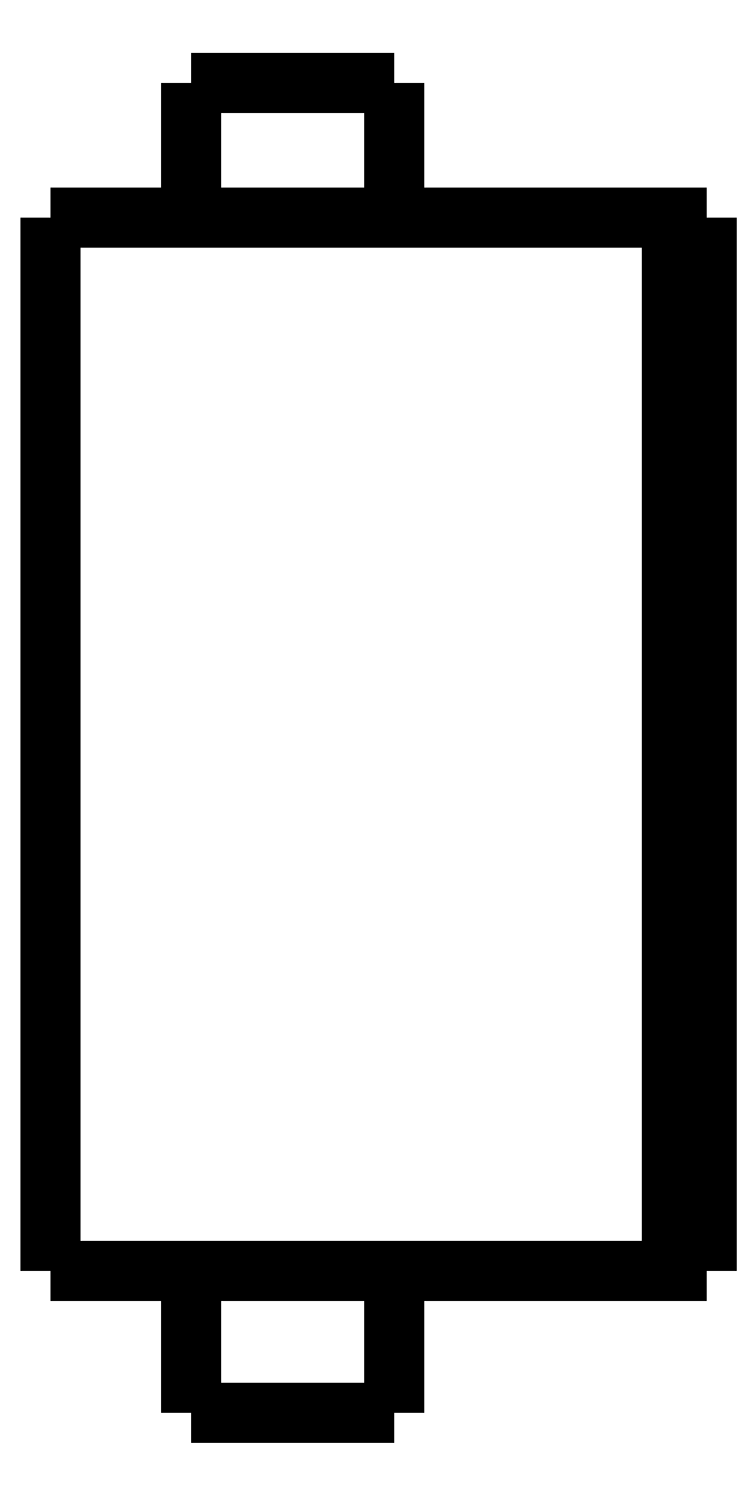
<metadata>
{"format":"dxf","ext":"dxf","renderer":"ezdxf+matplotlib","layout":"modelspace","background":"white","min_lineweight":24,"dpi":150}
</metadata>
<code>
0
SECTION
2
ENTITIES
0
LWPOLYLINE
8
0
90
51
70
0
10
0
20
34.6
10
0
20
33.99
10
0
20
33.38
10
0
20
32.77
10
0
20
32.16
10
0
20
31.55
10
0
20
30.94
10
0
20
30.33
10
0
20
29.72
10
0
20
29.11
10
0
20
28.5
10
0
20
27.89
10
0
20
27.28
10
0
20
26.67
10
0
20
26.06
10
0
20
25.45
10
0
20
24.84
10
0
20
24.23
10
0
20
23.62
10
0
20
23.01
10
0
20
22.4
10
0
20
21.79
10
0
20
21.18
10
0
20
20.57
10
0
20
19.96
10
0
20
19.35
10
0
20
18.74
10
0
20
18.13
10
0
20
17.52
10
0
20
16.91
10
0
20
16.3
10
0
20
15.69
10
0
20
15.08
10
0
20
14.47
10
0
20
13.86
10
0
20
13.25
10
0
20
12.64
10
0
20
12.03
10
0
20
11.42
10
0
20
10.81
10
0
20
10.2
10
0
20
9.59
10
0
20
8.98
10
0
20
8.37
10
0
20
7.76
10
0
20
7.15
10
0
20
6.54
10
0
20
5.93
10
0
20
5.32
10
0
20
4.71
10
0
20
4.1
0
LWPOLYLINE
8
0
90
51
70
0
10
4.05
20
4.1
10
4.05
20
4.018
10
4.05
20
3.936
10
4.05
20
3.854
10
4.05
20
3.772
10
4.05
20
3.69
10
4.05
20
3.608
10
4.05
20
3.526
10
4.05
20
3.444
10
4.05
20
3.362
10
4.05
20
3.28
10
4.05
20
3.198
10
4.05
20
3.116
10
4.05
20
3.034
10
4.05
20
2.952
10
4.05
20
2.87
10
4.05
20
2.788
10
4.05
20
2.706
10
4.05
20
2.624
10
4.05
20
2.542
10
4.05
20
2.46
10
4.05
20
2.378
10
4.05
20
2.296
10
4.05
20
2.214
10
4.05
20
2.132
10
4.05
20
2.05
10
4.05
20
1.968
10
4.05
20
1.886
10
4.05
20
1.804
10
4.05
20
1.722
10
4.05
20
1.64
10
4.05
20
1.558
10
4.05
20
1.476
10
4.05
20
1.394
10
4.05
20
1.312
10
4.05
20
1.23
10
4.05
20
1.148
10
4.05
20
1.066
10
4.05
20
0.984
10
4.05
20
0.902
10
4.05
20
0.82
10
4.05
20
0.738
10
4.05
20
0.656
10
4.05
20
0.574
10
4.05
20
0.492
10
4.05
20
0.41
10
4.05
20
0.328
10
4.05
20
0.246
10
4.05
20
0.164
10
4.05
20
0.082
10
4.05
20
0
0
LWPOLYLINE
8
0
90
51
70
0
10
9.95
20
4.1
10
9.95
20
4.018
10
9.95
20
3.936
10
9.95
20
3.854
10
9.95
20
3.772
10
9.95
20
3.69
10
9.95
20
3.608
10
9.95
20
3.526
10
9.95
20
3.444
10
9.95
20
3.362
10
9.95
20
3.28
10
9.95
20
3.198
10
9.95
20
3.116
10
9.95
20
3.034
10
9.95
20
2.952
10
9.95
20
2.87
10
9.95
20
2.788
10
9.95
20
2.706
10
9.95
20
2.624
10
9.95
20
2.542
10
9.95
20
2.46
10
9.95
20
2.378
10
9.95
20
2.296
10
9.95
20
2.214
10
9.95
20
2.132
10
9.95
20
2.05
10
9.95
20
1.968
10
9.95
20
1.886
10
9.95
20
1.804
10
9.95
20
1.722
10
9.95
20
1.64
10
9.95
20
1.558
10
9.95
20
1.476
10
9.95
20
1.394
10
9.95
20
1.312
10
9.95
20
1.23
10
9.95
20
1.148
10
9.95
20
1.066
10
9.95
20
0.984
10
9.95
20
0.902
10
9.95
20
0.82
10
9.95
20
0.738
10
9.95
20
0.656
10
9.95
20
0.574
10
9.95
20
0.492
10
9.95
20
0.41
10
9.95
20
0.328
10
9.95
20
0.246
10
9.95
20
0.164
10
9.95
20
0.082
10
9.95
20
0
0
LWPOLYLINE
8
0
90
51
70
0
10
4.05
20
38.5
10
4.05
20
38.42
10
4.05
20
38.34
10
4.05
20
38.27
10
4.05
20
38.19
10
4.05
20
38.11
10
4.05
20
38.03
10
4.05
20
37.95
10
4.05
20
37.88
10
4.05
20
37.8
10
4.05
20
37.72
10
4.05
20
37.64
10
4.05
20
37.56
10
4.05
20
37.49
10
4.05
20
37.41
10
4.05
20
37.33
10
4.05
20
37.25
10
4.05
20
37.17
10
4.05
20
37.1
10
4.05
20
37.02
10
4.05
20
36.94
10
4.05
20
36.86
10
4.05
20
36.78
10
4.05
20
36.71
10
4.05
20
36.63
10
4.05
20
36.55
10
4.05
20
36.47
10
4.05
20
36.39
10
4.05
20
36.32
10
4.05
20
36.24
10
4.05
20
36.16
10
4.05
20
36.08
10
4.05
20
36
10
4.05
20
35.93
10
4.05
20
35.85
10
4.05
20
35.77
10
4.05
20
35.69
10
4.05
20
35.61
10
4.05
20
35.54
10
4.05
20
35.46
10
4.05
20
35.38
10
4.05
20
35.3
10
4.05
20
35.22
10
4.05
20
35.15
10
4.05
20
35.07
10
4.05
20
34.99
10
4.05
20
34.91
10
4.05
20
34.83
10
4.05
20
34.76
10
4.05
20
34.68
10
4.05
20
34.6
0
LWPOLYLINE
8
0
90
51
70
0
10
9.95
20
38.5
10
9.95
20
38.42
10
9.95
20
38.34
10
9.95
20
38.27
10
9.95
20
38.19
10
9.95
20
38.11
10
9.95
20
38.03
10
9.95
20
37.95
10
9.95
20
37.88
10
9.95
20
37.8
10
9.95
20
37.72
10
9.95
20
37.64
10
9.95
20
37.56
10
9.95
20
37.49
10
9.95
20
37.41
10
9.95
20
37.33
10
9.95
20
37.25
10
9.95
20
37.17
10
9.95
20
37.1
10
9.95
20
37.02
10
9.95
20
36.94
10
9.95
20
36.86
10
9.95
20
36.78
10
9.95
20
36.71
10
9.95
20
36.63
10
9.95
20
36.55
10
9.95
20
36.47
10
9.95
20
36.39
10
9.95
20
36.32
10
9.95
20
36.24
10
9.95
20
36.16
10
9.95
20
36.08
10
9.95
20
36
10
9.95
20
35.93
10
9.95
20
35.85
10
9.95
20
35.77
10
9.95
20
35.69
10
9.95
20
35.61
10
9.95
20
35.54
10
9.95
20
35.46
10
9.95
20
35.38
10
9.95
20
35.3
10
9.95
20
35.22
10
9.95
20
35.15
10
9.95
20
35.07
10
9.95
20
34.99
10
9.95
20
34.91
10
9.95
20
34.83
10
9.95
20
34.76
10
9.95
20
34.68
10
9.95
20
34.6
0
LWPOLYLINE
8
0
90
51
70
0
10
0
20
34.6
10
0.03748
20
34.6
10
0.07495
20
34.6
10
0.1124
20
34.6
10
0.1814
20
34.6
10
0.2924
20
34.6
10
0.4034
20
34.6
10
0.5144
20
34.6
10
0.6848
20
34.6
10
0.8651
20
34.6
10
1.045
20
34.6
10
1.243
20
34.6
10
1.486
20
34.6
10
1.729
20
34.6
10
1.971
20
34.6
10
2.252
20
34.6
10
2.548
20
34.6
10
2.844
20
34.6
10
3.145
20
34.6
10
3.483
20
34.6
10
3.82
20
34.6
10
4.158
20
34.6
10
4.512
20
34.6
10
4.878
20
34.6
10
5.245
20
34.6
10
5.611
20
34.6
10
5.993
20
34.6
10
6.374
20
34.6
10
6.755
20
34.6
10
7.137
20
34.6
10
7.518
20
34.6
10
7.9
20
34.6
10
8.281
20
34.6
10
8.651
20
34.6
10
9.018
20
34.6
10
9.385
20
34.6
10
9.745
20
34.6
10
10.08
20
34.6
10
10.42
20
34.6
10
10.76
20
34.6
10
11.07
20
34.6
10
11.37
20
34.6
10
11.67
20
34.6
10
11.96
20
34.6
10
12.2
20
34.6
10
12.45
20
34.6
10
12.69
20
34.6
10
12.9
20
34.6
10
13.08
20
34.6
10
13.27
20
34.6
10
13.45
20
34.6
0
LWPOLYLINE
8
0
90
51
70
0
10
0
20
4.1
10
0.03748
20
4.1
10
0.07495
20
4.1
10
0.1124
20
4.1
10
0.1814
20
4.1
10
0.2924
20
4.1
10
0.4034
20
4.1
10
0.5144
20
4.1
10
0.6848
20
4.1
10
0.8651
20
4.1
10
1.045
20
4.1
10
1.243
20
4.1
10
1.486
20
4.1
10
1.729
20
4.1
10
1.971
20
4.1
10
2.252
20
4.1
10
2.548
20
4.1
10
2.844
20
4.1
10
3.145
20
4.1
10
3.483
20
4.1
10
3.82
20
4.1
10
4.158
20
4.1
10
4.512
20
4.1
10
4.878
20
4.1
10
5.245
20
4.1
10
5.611
20
4.1
10
5.993
20
4.1
10
6.374
20
4.1
10
6.755
20
4.1
10
7.137
20
4.1
10
7.518
20
4.1
10
7.9
20
4.1
10
8.281
20
4.1
10
8.651
20
4.1
10
9.018
20
4.1
10
9.385
20
4.1
10
9.745
20
4.1
10
10.08
20
4.1
10
10.42
20
4.1
10
10.76
20
4.1
10
11.07
20
4.1
10
11.37
20
4.1
10
11.67
20
4.1
10
11.96
20
4.1
10
12.2
20
4.1
10
12.45
20
4.1
10
12.69
20
4.1
10
12.9
20
4.1
10
13.08
20
4.1
10
13.27
20
4.1
10
13.45
20
4.1
0
LWPOLYLINE
8
0
90
51
70
0
10
19
20
34.6
10
19
20
33.99
10
19
20
33.38
10
19
20
32.77
10
19
20
32.16
10
19
20
31.55
10
19
20
30.94
10
19
20
30.33
10
19
20
29.72
10
19
20
29.11
10
19
20
28.5
10
19
20
27.89
10
19
20
27.28
10
19
20
26.67
10
19
20
26.06
10
19
20
25.45
10
19
20
24.84
10
19
20
24.23
10
19
20
23.62
10
19
20
23.01
10
19
20
22.4
10
19
20
21.79
10
19
20
21.18
10
19
20
20.57
10
19
20
19.96
10
19
20
19.35
10
19
20
18.74
10
19
20
18.13
10
19
20
17.52
10
19
20
16.91
10
19
20
16.3
10
19
20
15.69
10
19
20
15.08
10
19
20
14.47
10
19
20
13.86
10
19
20
13.25
10
19
20
12.64
10
19
20
12.03
10
19
20
11.42
10
19
20
10.81
10
19
20
10.2
10
19
20
9.59
10
19
20
8.98
10
19
20
8.37
10
19
20
7.76
10
19
20
7.15
10
19
20
6.54
10
19
20
5.93
10
19
20
5.32
10
19
20
4.71
10
19
20
4.1
0
LWPOLYLINE
8
0
90
51
70
0
10
15.29
20
4.1
10
15.35
20
4.1
10
15.4
20
4.1
10
15.45
20
4.1
10
15.51
20
4.1
10
15.56
20
4.1
10
15.62
20
4.1
10
15.67
20
4.1
10
15.72
20
4.1
10
15.78
20
4.1
10
15.83
20
4.1
10
15.89
20
4.1
10
15.94
20
4.1
10
16
20
4.1
10
16.05
20
4.1
10
16.1
20
4.1
10
16.16
20
4.1
10
16.21
20
4.1
10
16.27
20
4.1
10
16.32
20
4.1
10
16.37
20
4.1
10
16.43
20
4.1
10
16.48
20
4.1
10
16.54
20
4.1
10
16.59
20
4.1
10
16.65
20
4.1
10
16.7
20
4.1
10
16.75
20
4.1
10
16.81
20
4.1
10
16.86
20
4.1
10
16.92
20
4.1
10
16.97
20
4.1
10
17.02
20
4.1
10
17.08
20
4.1
10
17.13
20
4.1
10
17.19
20
4.1
10
17.24
20
4.1
10
17.3
20
4.1
10
17.35
20
4.1
10
17.4
20
4.1
10
17.46
20
4.1
10
17.51
20
4.1
10
17.57
20
4.1
10
17.62
20
4.1
10
17.67
20
4.1
10
17.73
20
4.1
10
17.78
20
4.1
10
17.84
20
4.1
10
17.89
20
4.1
10
17.95
20
4.1
10
18
20
4.1
0
LWPOLYLINE
8
0
90
51
70
0
10
18
20
4.1
10
18
20
4.71
10
18
20
5.32
10
18
20
5.93
10
18
20
6.54
10
18
20
7.15
10
18
20
7.76
10
18
20
8.37
10
18
20
8.98
10
18
20
9.59
10
18
20
10.2
10
18
20
10.81
10
18
20
11.42
10
18
20
12.03
10
18
20
12.64
10
18
20
13.25
10
18
20
13.86
10
18
20
14.47
10
18
20
15.08
10
18
20
15.69
10
18
20
16.3
10
18
20
16.91
10
18
20
17.52
10
18
20
18.13
10
18
20
18.74
10
18
20
19.35
10
18
20
19.96
10
18
20
20.57
10
18
20
21.18
10
18
20
21.79
10
18
20
22.4
10
18
20
23.01
10
18
20
23.62
10
18
20
24.23
10
18
20
24.84
10
18
20
25.45
10
18
20
26.06
10
18
20
26.67
10
18
20
27.28
10
18
20
27.89
10
18
20
28.5
10
18
20
29.11
10
18
20
29.72
10
18
20
30.33
10
18
20
30.94
10
18
20
31.55
10
18
20
32.16
10
18
20
32.77
10
18
20
33.38
10
18
20
33.99
10
18
20
34.6
0
LWPOLYLINE
8
0
90
51
70
0
10
15.29
20
34.6
10
15.35
20
34.6
10
15.4
20
34.6
10
15.45
20
34.6
10
15.51
20
34.6
10
15.56
20
34.6
10
15.62
20
34.6
10
15.67
20
34.6
10
15.72
20
34.6
10
15.78
20
34.6
10
15.83
20
34.6
10
15.89
20
34.6
10
15.94
20
34.6
10
16
20
34.6
10
16.05
20
34.6
10
16.1
20
34.6
10
16.16
20
34.6
10
16.21
20
34.6
10
16.27
20
34.6
10
16.32
20
34.6
10
16.37
20
34.6
10
16.43
20
34.6
10
16.48
20
34.6
10
16.54
20
34.6
10
16.59
20
34.6
10
16.65
20
34.6
10
16.7
20
34.6
10
16.75
20
34.6
10
16.81
20
34.6
10
16.86
20
34.6
10
16.92
20
34.6
10
16.97
20
34.6
10
17.02
20
34.6
10
17.08
20
34.6
10
17.13
20
34.6
10
17.19
20
34.6
10
17.24
20
34.6
10
17.3
20
34.6
10
17.35
20
34.6
10
17.4
20
34.6
10
17.46
20
34.6
10
17.51
20
34.6
10
17.57
20
34.6
10
17.62
20
34.6
10
17.67
20
34.6
10
17.73
20
34.6
10
17.78
20
34.6
10
17.84
20
34.6
10
17.89
20
34.6
10
17.95
20
34.6
10
18
20
34.6
0
LWPOLYLINE
8
0
90
51
70
0
10
13.45
20
34.6
10
13.47
20
34.6
10
13.49
20
34.6
10
13.51
20
34.6
10
13.53
20
34.6
10
13.55
20
34.6
10
13.58
20
34.6
10
13.6
20
34.6
10
13.63
20
34.6
10
13.65
20
34.6
10
13.68
20
34.6
10
13.71
20
34.6
10
13.74
20
34.6
10
13.77
20
34.6
10
13.8
20
34.6
10
13.83
20
34.6
10
13.86
20
34.6
10
13.9
20
34.6
10
13.93
20
34.6
10
13.96
20
34.6
10
14
20
34.6
10
14.04
20
34.6
10
14.07
20
34.6
10
14.11
20
34.6
10
14.15
20
34.6
10
14.19
20
34.6
10
14.23
20
34.6
10
14.27
20
34.6
10
14.31
20
34.6
10
14.35
20
34.6
10
14.39
20
34.6
10
14.43
20
34.6
10
14.47
20
34.6
10
14.52
20
34.6
10
14.56
20
34.6
10
14.6
20
34.6
10
14.65
20
34.6
10
14.69
20
34.6
10
14.74
20
34.6
10
14.78
20
34.6
10
14.83
20
34.6
10
14.87
20
34.6
10
14.92
20
34.6
10
14.97
20
34.6
10
15.01
20
34.6
10
15.06
20
34.6
10
15.1
20
34.6
10
15.15
20
34.6
10
15.2
20
34.6
10
15.24
20
34.6
10
15.29
20
34.6
0
LWPOLYLINE
8
0
90
51
70
0
10
18
20
34.6
10
18.02
20
34.6
10
18.04
20
34.6
10
18.06
20
34.6
10
18.08
20
34.6
10
18.1
20
34.6
10
18.12
20
34.6
10
18.14
20
34.6
10
18.16
20
34.6
10
18.18
20
34.6
10
18.2
20
34.6
10
18.22
20
34.6
10
18.24
20
34.6
10
18.26
20
34.6
10
18.28
20
34.6
10
18.3
20
34.6
10
18.32
20
34.6
10
18.34
20
34.6
10
18.36
20
34.6
10
18.38
20
34.6
10
18.4
20
34.6
10
18.42
20
34.6
10
18.44
20
34.6
10
18.46
20
34.6
10
18.48
20
34.6
10
18.5
20
34.6
10
18.52
20
34.6
10
18.54
20
34.6
10
18.56
20
34.6
10
18.58
20
34.6
10
18.6
20
34.6
10
18.62
20
34.6
10
18.64
20
34.6
10
18.66
20
34.6
10
18.68
20
34.6
10
18.7
20
34.6
10
18.72
20
34.6
10
18.74
20
34.6
10
18.76
20
34.6
10
18.78
20
34.6
10
18.8
20
34.6
10
18.82
20
34.6
10
18.84
20
34.6
10
18.86
20
34.6
10
18.88
20
34.6
10
18.9
20
34.6
10
18.92
20
34.6
10
18.94
20
34.6
10
18.96
20
34.6
10
18.98
20
34.6
10
19
20
34.6
0
LWPOLYLINE
8
0
90
51
70
0
10
19
20
4.1
10
18.98
20
4.1
10
18.96
20
4.1
10
18.94
20
4.1
10
18.92
20
4.1
10
18.9
20
4.1
10
18.88
20
4.1
10
18.86
20
4.1
10
18.84
20
4.1
10
18.82
20
4.1
10
18.8
20
4.1
10
18.78
20
4.1
10
18.76
20
4.1
10
18.74
20
4.1
10
18.72
20
4.1
10
18.7
20
4.1
10
18.68
20
4.1
10
18.66
20
4.1
10
18.64
20
4.1
10
18.62
20
4.1
10
18.6
20
4.1
10
18.58
20
4.1
10
18.56
20
4.1
10
18.54
20
4.1
10
18.52
20
4.1
10
18.5
20
4.1
10
18.48
20
4.1
10
18.46
20
4.1
10
18.44
20
4.1
10
18.42
20
4.1
10
18.4
20
4.1
10
18.38
20
4.1
10
18.36
20
4.1
10
18.34
20
4.1
10
18.32
20
4.1
10
18.3
20
4.1
10
18.28
20
4.1
10
18.26
20
4.1
10
18.24
20
4.1
10
18.22
20
4.1
10
18.2
20
4.1
10
18.18
20
4.1
10
18.16
20
4.1
10
18.14
20
4.1
10
18.12
20
4.1
10
18.1
20
4.1
10
18.08
20
4.1
10
18.06
20
4.1
10
18.04
20
4.1
10
18.02
20
4.1
10
18
20
4.1
0
LWPOLYLINE
8
0
90
51
70
0
10
15.29
20
4.1
10
15.24
20
4.1
10
15.2
20
4.1
10
15.15
20
4.1
10
15.1
20
4.1
10
15.06
20
4.1
10
15.01
20
4.1
10
14.97
20
4.1
10
14.92
20
4.1
10
14.87
20
4.1
10
14.83
20
4.1
10
14.78
20
4.1
10
14.74
20
4.1
10
14.69
20
4.1
10
14.65
20
4.1
10
14.6
20
4.1
10
14.56
20
4.1
10
14.52
20
4.1
10
14.47
20
4.1
10
14.43
20
4.1
10
14.39
20
4.1
10
14.35
20
4.1
10
14.31
20
4.1
10
14.27
20
4.1
10
14.23
20
4.1
10
14.19
20
4.1
10
14.15
20
4.1
10
14.11
20
4.1
10
14.07
20
4.1
10
14.04
20
4.1
10
14
20
4.1
10
13.96
20
4.1
10
13.93
20
4.1
10
13.9
20
4.1
10
13.86
20
4.1
10
13.83
20
4.1
10
13.8
20
4.1
10
13.77
20
4.1
10
13.74
20
4.1
10
13.71
20
4.1
10
13.68
20
4.1
10
13.65
20
4.1
10
13.63
20
4.1
10
13.6
20
4.1
10
13.58
20
4.1
10
13.55
20
4.1
10
13.53
20
4.1
10
13.51
20
4.1
10
13.49
20
4.1
10
13.47
20
4.1
10
13.45
20
4.1
0
LWPOLYLINE
8
0
90
51
70
0
10
9.95
20
0
10
9.929
20
0
10
9.909
20
0
10
9.888
20
0
10
9.85
20
0
10
9.789
20
0
10
9.728
20
0
10
9.667
20
0
10
9.574
20
0
10
9.475
20
0
10
9.377
20
0
10
9.269
20
0
10
9.138
20
0
10
9.007
20
0
10
8.877
20
0
10
8.727
20
0
10
8.571
20
0
10
8.414
20
0
10
8.255
20
0
10
8.08
20
0
10
7.906
20
0
10
7.731
20
0
10
7.551
20
0
10
7.368
20
0
10
7.184
20
0
10
7
20
0
10
6.816
20
0
10
6.632
20
0
10
6.449
20
0
10
6.269
20
0
10
6.094
20
0
10
5.92
20
0
10
5.745
20
0
10
5.586
20
0
10
5.429
20
0
10
5.273
20
0
10
5.123
20
0
10
4.993
20
0
10
4.862
20
0
10
4.731
20
0
10
4.623
20
0
10
4.525
20
0
10
4.426
20
0
10
4.333
20
0
10
4.272
20
0
10
4.211
20
0
10
4.15
20
0
10
4.112
20
0
10
4.091
20
0
10
4.071
20
0
10
4.05
20
0
0
LWPOLYLINE
8
0
90
51
70
0
10
9.95
20
38.5
10
9.929
20
38.5
10
9.909
20
38.5
10
9.888
20
38.5
10
9.85
20
38.5
10
9.789
20
38.5
10
9.728
20
38.5
10
9.667
20
38.5
10
9.574
20
38.5
10
9.475
20
38.5
10
9.377
20
38.5
10
9.269
20
38.5
10
9.138
20
38.5
10
9.007
20
38.5
10
8.877
20
38.5
10
8.727
20
38.5
10
8.571
20
38.5
10
8.414
20
38.5
10
8.255
20
38.5
10
8.08
20
38.5
10
7.906
20
38.5
10
7.731
20
38.5
10
7.551
20
38.5
10
7.368
20
38.5
10
7.184
20
38.5
10
7
20
38.5
10
6.816
20
38.5
10
6.632
20
38.5
10
6.449
20
38.5
10
6.269
20
38.5
10
6.094
20
38.5
10
5.92
20
38.5
10
5.745
20
38.5
10
5.586
20
38.5
10
5.429
20
38.5
10
5.273
20
38.5
10
5.123
20
38.5
10
4.993
20
38.5
10
4.862
20
38.5
10
4.731
20
38.5
10
4.623
20
38.5
10
4.525
20
38.5
10
4.426
20
38.5
10
4.333
20
38.5
10
4.272
20
38.5
10
4.211
20
38.5
10
4.15
20
38.5
10
4.112
20
38.5
10
4.091
20
38.5
10
4.071
20
38.5
10
4.05
20
38.5
0
ENDSEC
0
EOF

</code>
